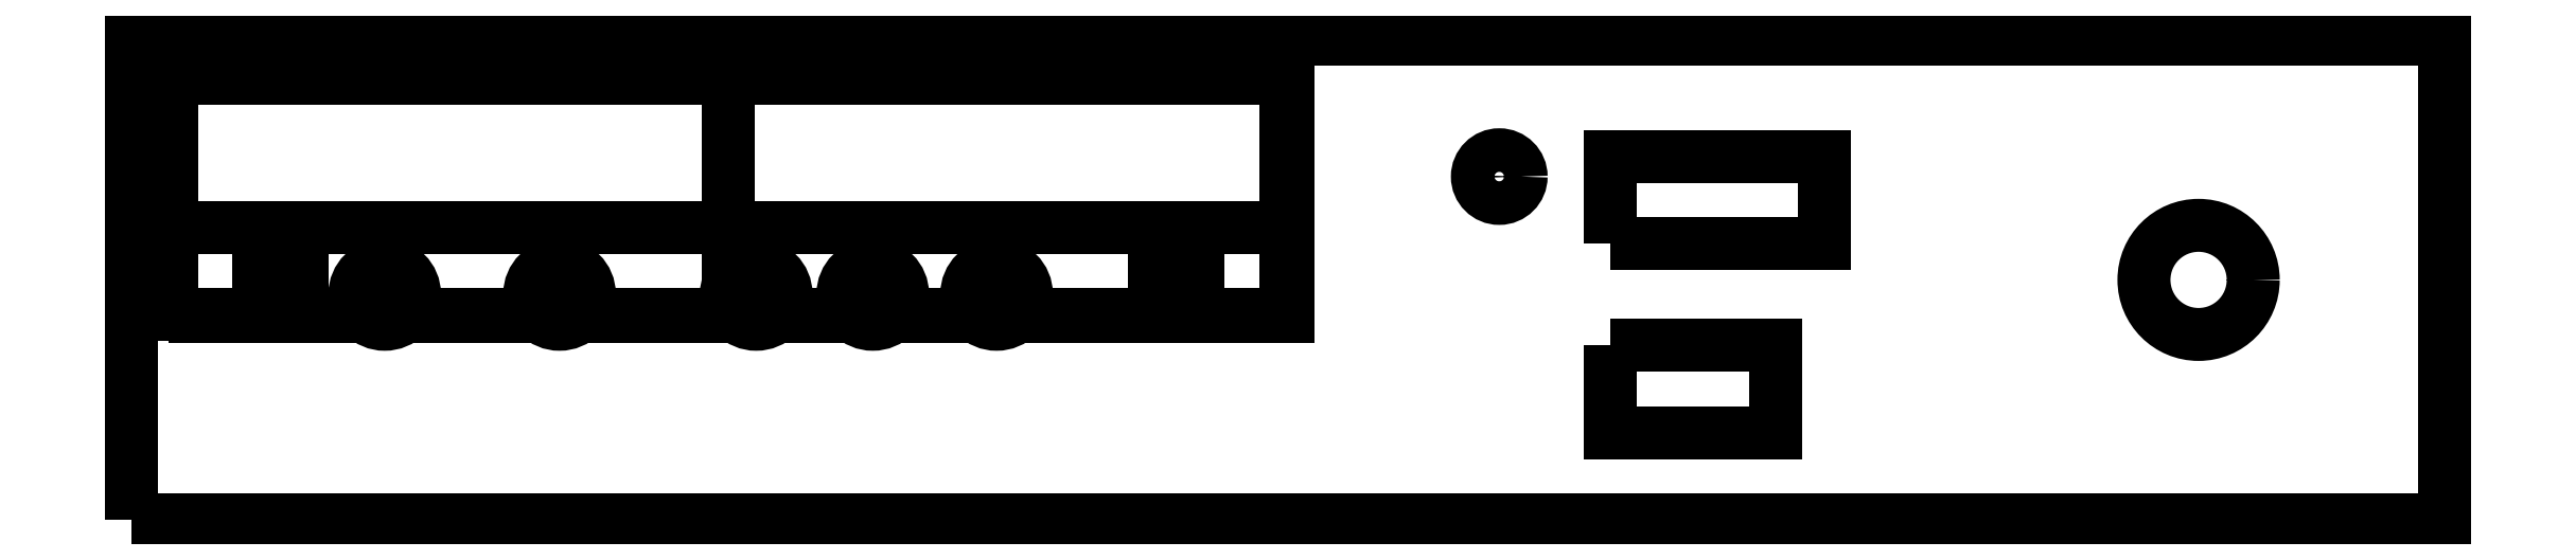
<metadata>
{"format":"dxf","ext":"dxf","renderer":"ezdxf+matplotlib","layout":"modelspace","background":"white","min_lineweight":24,"dpi":150}
</metadata>
<code>
0
SECTION
2
ENTITIES
0
LWPOLYLINE
8
0
90
4
70
1
43
0
10
22.15
20
2.5
10
22.15
20
8.5
10
36.85
20
8.5
10
36.85
20
2.5
0
CIRCLE
8
0
10
62.5
20
0
30
0
40
3.75
210
0
220
0
230
1
0
LWPOLYLINE
8
0
90
4
70
1
43
0
10
22.15
20
-4.5
10
33.45
20
-4.5
10
33.45
20
-10.5
10
22.15
20
-10.5
0
CIRCLE
8
0
10
14.5
20
7.1
30
0
40
1.5
210
0
220
0
230
1
0
LWPOLYLINE
8
0
90
4
70
1
43
0
10
-76.8
20
-2.53
10
-76.8
20
13.97
10
0
20
13.97
10
-4.441e-15
20
-2.53
0
LWPOLYLINE
8
0
90
4
70
1
43
0
10
-79.38
20
-16.51
10
79.37
20
-16.51
10
79.37
20
16.51
10
-79.37
20
16.51
0
LWPOLYLINE
8
0
90
4
70
1
43
0
10
-0.15
20
-2.38
10
-76.65
20
-2.38
10
-76.65
20
13.82
10
-0.15
20
13.82
0
LINE
8
0
10
-76.65
20
3.62
30
0
11
-70.65
21
3.62
31
0
0
LINE
8
0
10
-70.65
20
3.62
30
0
11
-70.65
21
0.62
31
0
0
LINE
8
0
10
-70.65
20
0.62
30
0
11
-67.65
21
0.62
31
0
0
LINE
8
0
10
-67.65
20
0.62
30
0
11
-67.65
21
3.62
31
0
0
LINE
8
0
10
-67.65
20
3.62
30
0
11
-38.4
21
3.62
31
0
0
LINE
8
0
10
-38.4
20
13.82
30
0
11
-38.4
21
-2.38
31
0
0
LINE
8
0
10
-0.15
20
3.62
30
0
11
-6.15
21
3.62
31
0
0
LINE
8
0
10
-6.15
20
3.62
30
0
11
-6.15
21
0.62
31
0
0
LINE
8
0
10
-6.15
20
0.62
30
0
11
-9.15
21
0.62
31
0
0
LINE
8
0
10
-9.15
20
0.62
30
0
11
-9.15
21
3.62
31
0
0
LINE
8
0
10
-9.15
20
3.62
30
0
11
-38.4
21
3.62
31
0
0
CIRCLE
8
0
10
-62
20
-1
30
0
40
2.05
210
0
220
-0
230
1
0
CIRCLE
8
0
10
-50
20
-1
30
0
40
2.05
210
0
220
-0
230
1
0
CIRCLE
8
0
10
-36.5
20
-1
30
0
40
2.05
210
0
220
-0
230
1
0
CIRCLE
8
0
10
-28.5
20
-1
30
0
40
2.05
210
0
220
-0
230
1
0
CIRCLE
8
0
10
-20
20
-1
30
0
40
2.05
210
0
220
-0
230
1
0
ENDSEC
0
EOF

</code>
